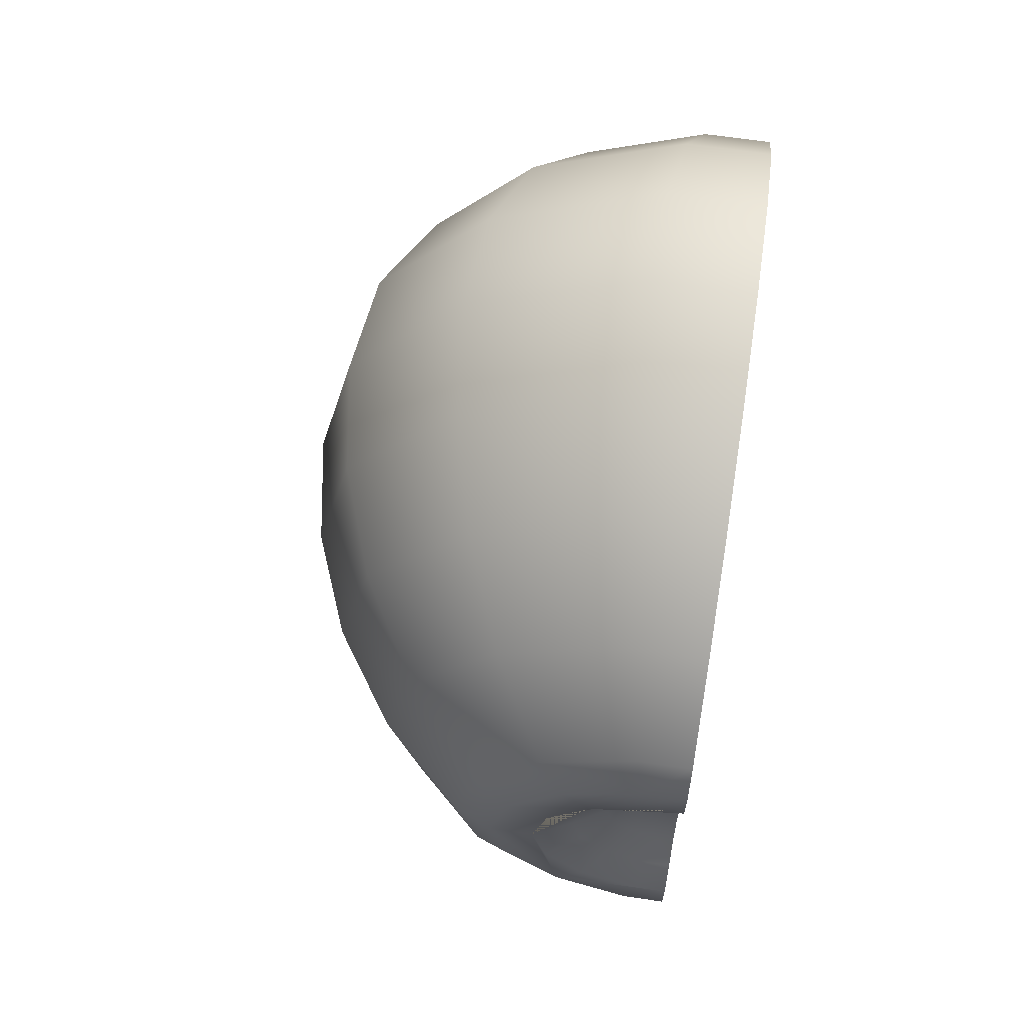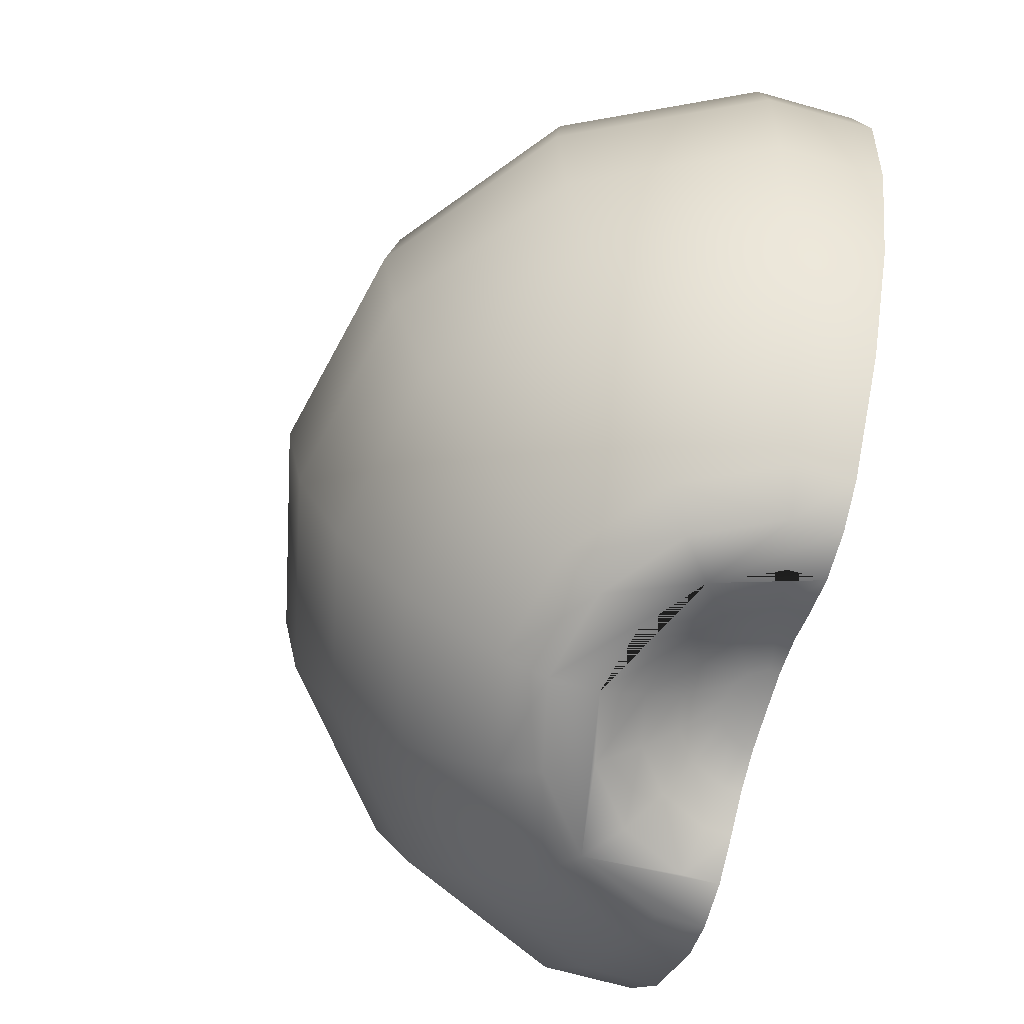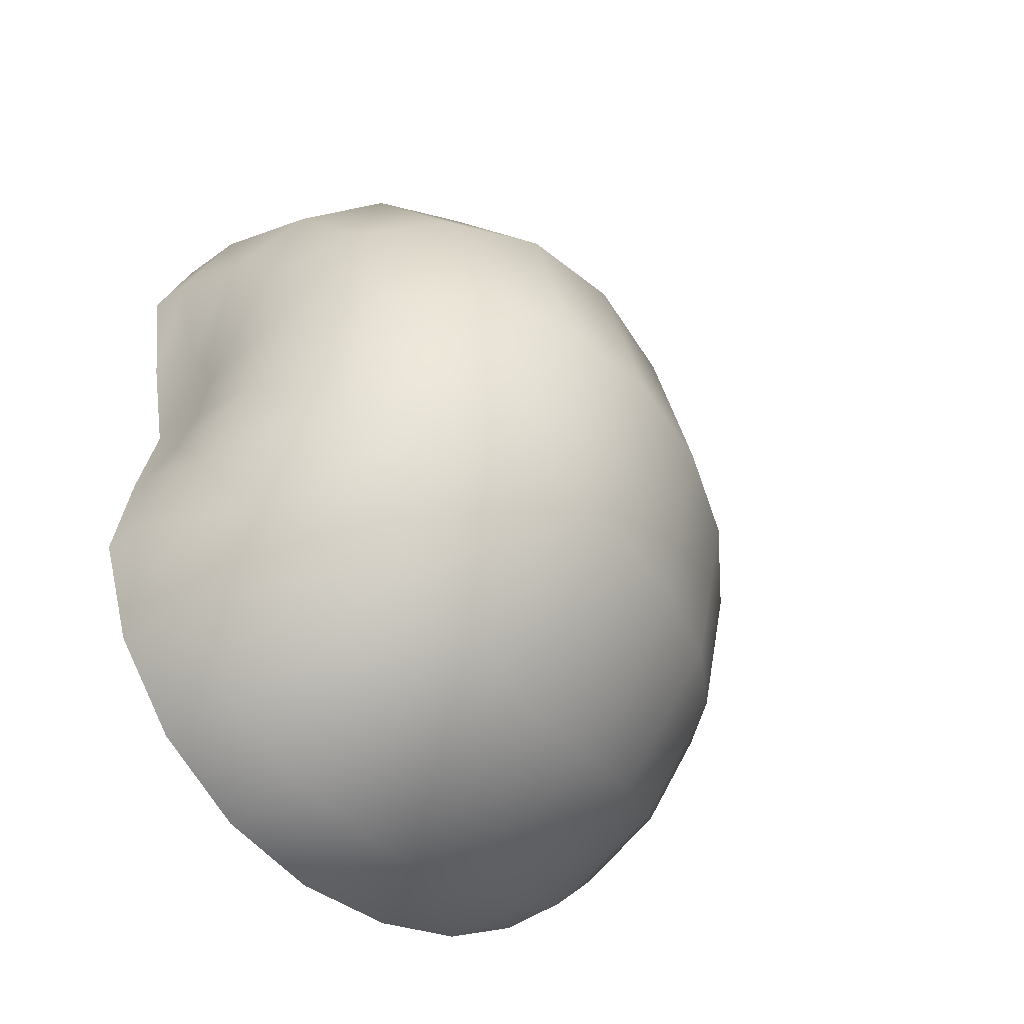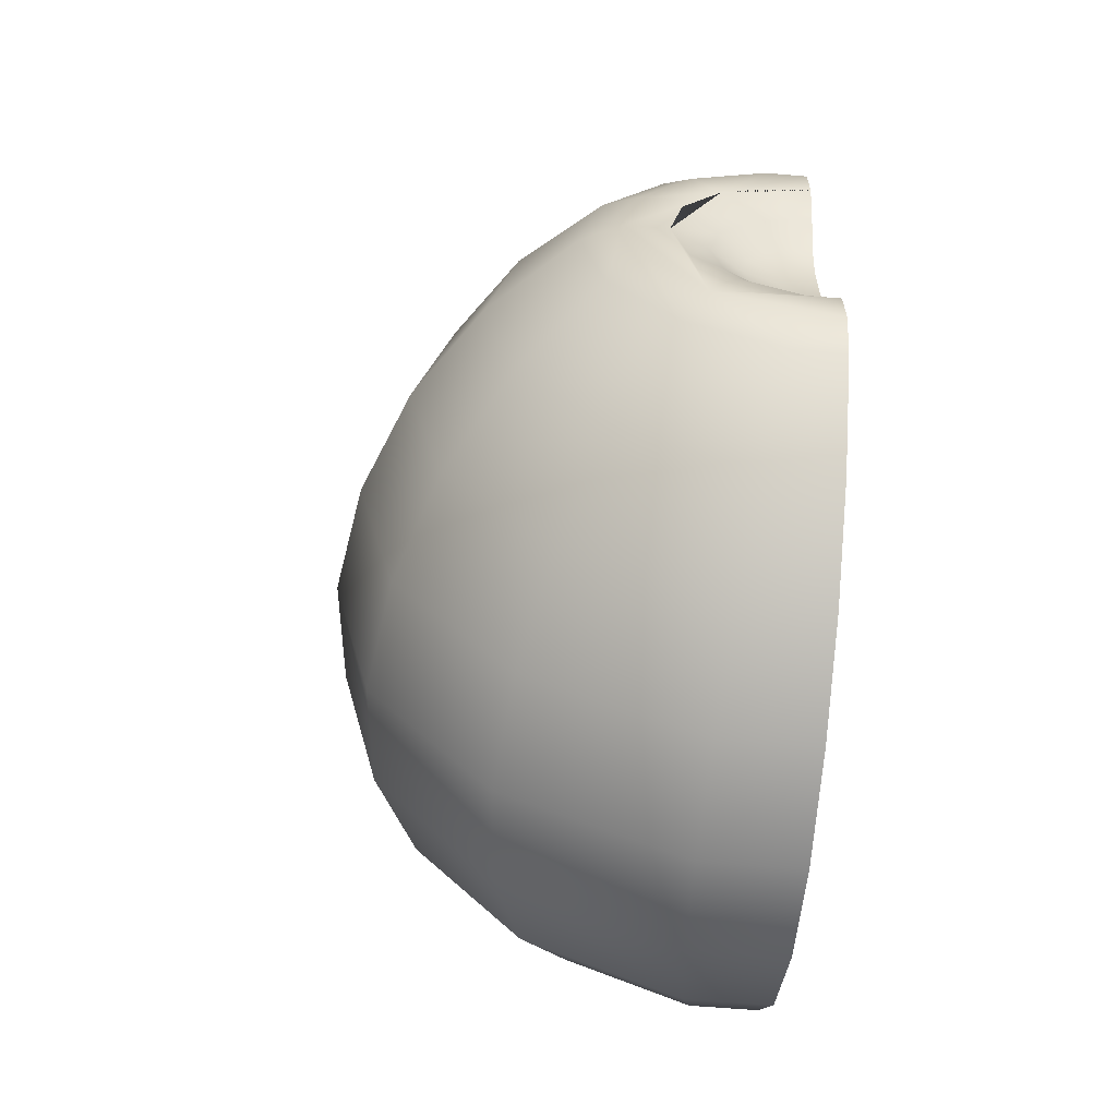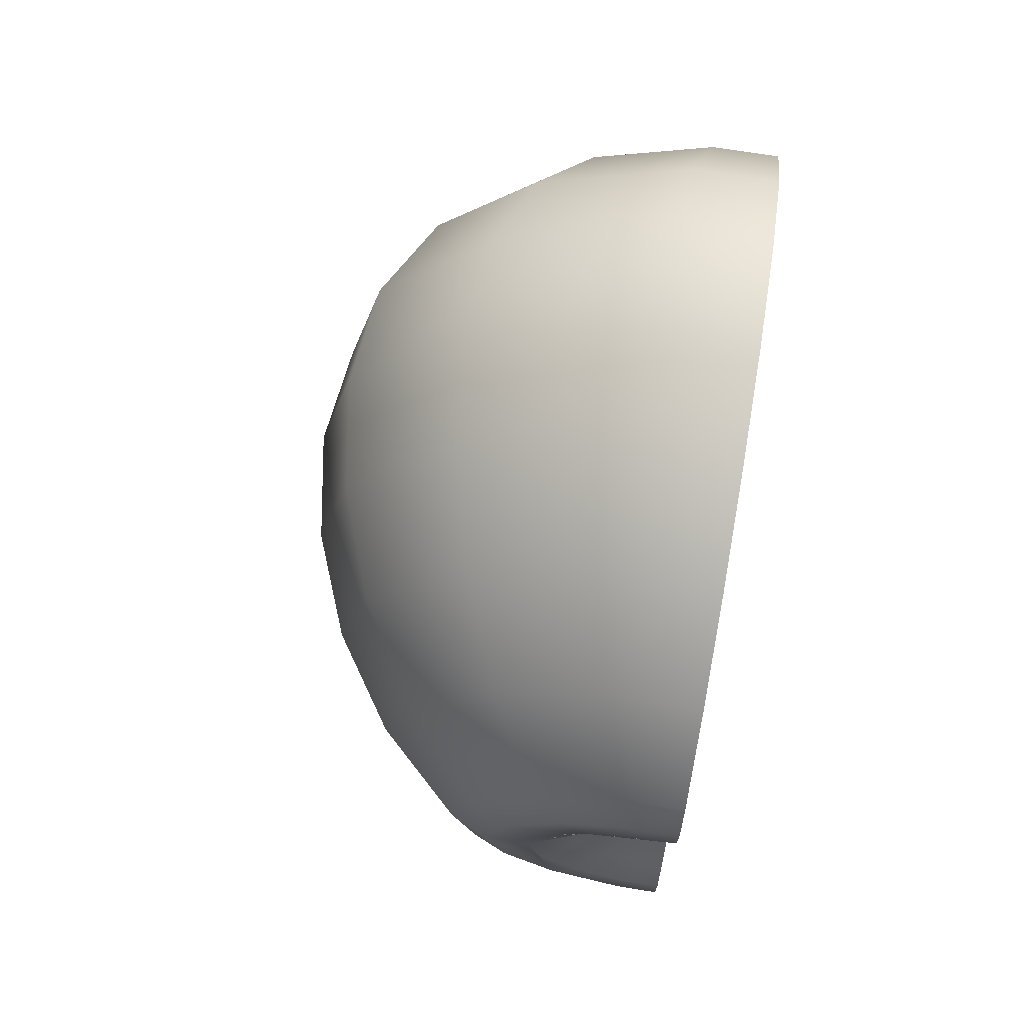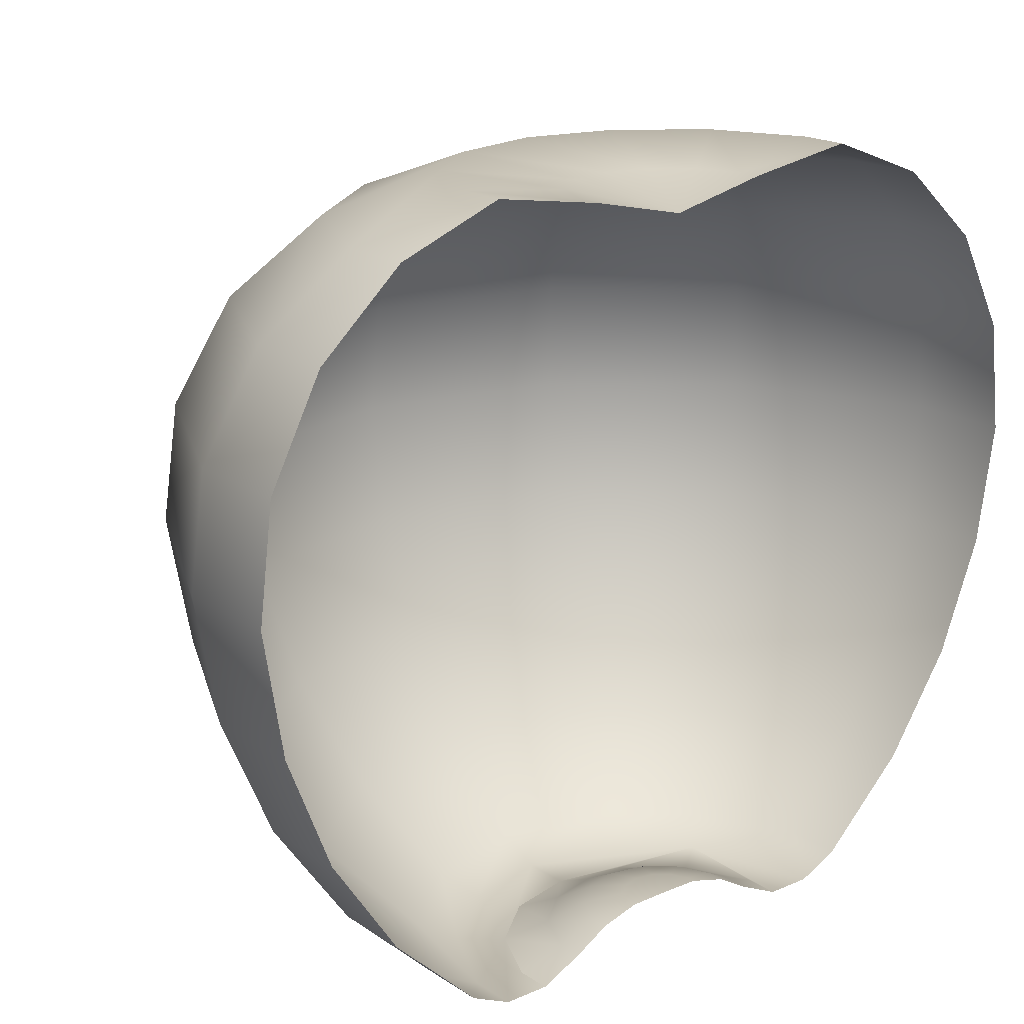
<metadata>
{"format":"obj","ext":"obj","renderer":"f3d","projection":"perspective","resolution":1024,"background":"white","views":[{"elev":64.9,"azim":8.5,"up":"+Z"},{"elev":-69.2,"azim":-15.7,"up":"+Y"},{"elev":-46.8,"azim":-140.4,"up":"+Z"},{"elev":-61.7,"azim":-4.9,"up":"+Z"},{"elev":71.6,"azim":9.2,"up":"+Z"},{"elev":18.6,"azim":50.6,"up":"+Y"}]}
</metadata>
<code>
g Mesh1 apple_half1 apple2_1 _Apples1 Model
v -0.01899 0.01532 -0.04381
v -0.01572 0.007728 -0.03972
v -0.02272 0.007728 -0.03094
v -0.02744 0.01532 -0.03321
f 1 2 3 4
v -0.006776 0.01532 -0.04969
v -0.005612 0.007728 -0.04459
f 5 6 2 1
v 2.203e-17 0.01532 -0.04969
v 2.961e-17 0.007728 -0.04459
f 5 7 8 6
v -0.007545 0.02388 -0.05306
v 2.961e-17 0.02388 -0.05306
f 9 10 7 5
v -0.007883 0.03297 -0.05454
v 1.445e-17 0.03297 -0.05454
f 11 12 10 9
v -0.007647 0.0414 -0.0535
v 3.719e-17 0.0414 -0.0535
f 13 14 12 11
v -0.006761 0.04891 -0.04962
v 2.961e-17 0.04891 -0.04962
f 15 16 14 13
v -0.005339 0.05452 -0.04339
v 2.203e-17 0.05452 -0.04339
f 17 18 16 15
v -0.003568 0.05749 -0.03563
v 1.445e-17 0.05749 -0.03563
f 19 20 18 17
v -0.001676 0.05618 -0.02735
v 1.445e-17 0.05618 -0.02735
f 21 22 20 19
v -2.362e-17 0.05455 -0.02
f 23 22 21
v -0.004697 0.05618 -0.02589
f 23 21 24
v -0.009996 0.05749 -0.03253
f 21 19 25 24
v -0.01496 0.05452 -0.03876
f 19 17 26 25
v -0.01894 0.04891 -0.04375
f 17 15 27 26
v -0.02143 0.0414 -0.04687
f 15 13 28 27
v -0.02209 0.03297 -0.0477
f 13 11 29 28
v -0.02114 0.02388 -0.04651
f 11 9 30 29
f 9 5 1 30
v -0.03055 0.02388 -0.03471
f 30 1 4 31
v -0.03045 0.01532 -0.02
v -0.03391 0.02388 -0.02
f 31 4 32 33
v -0.02522 0.007728 -0.02
f 4 3 34 32
v -0.01664 0.001449 -0.02801
v -0.01846 0.001449 -0.02
f 3 35 36 34
v -0.01151 0.001449 -0.03444
f 2 37 35 3
v -0.004109 0.001449 -0.038
f 6 38 37 2
v 1.445e-17 0.001449 -0.038
f 6 8 39 38
v 2.203e-17 0 -0.03489
v -0.003399 0 -0.03489
f 38 39 40 41
v -0.009523 0 -0.03194
v 2.203e-17 0 -0.03148
v -0.002619 0 -0.03148
v -0.007339 0 -0.0292
v -0.0106 0 -0.02511
v -0.01177 0 -0.02
v -0.01527 0 -0.02
v -0.01376 0 -0.02663
f 42 41 40 43 44 45 46 47 48 49
f 38 41 42 37
f 37 42 49 35
f 35 49 48 36
v -0.01376 0 -0.01337
v -0.01664 0.001449 -0.01199
f 36 48 50 51
v -0.007339 0 -0.0108
v -0.002619 0 -0.008525
v 6.521e-18 0 -0.008525
v 6.521e-18 0 -0.005109
v -0.003399 0 -0.005109
v -0.009523 0 -0.008058
v -0.0106 0 -0.01489
f 52 53 54 55 56 57 50 48 47 58
v -0.005349 0.001449 -0.01329
v -0.001909 0.001449 -0.01164
f 52 59 60 53
v -0.00773 0.001449 -0.01628
f 58 61 59 52
v -0.00858 0.001449 -0.02
f 47 62 61 58
v -0.00773 0.001449 -0.02372
f 46 63 62 47
v -0.005349 0.001449 -0.02671
f 45 64 63 46
v -0.001909 0.001449 -0.02836
f 44 65 64 45
v 6.521e-18 0.001449 -0.02836
f 44 43 66 65
v 1.445e-17 0.002935 -0.0258
v -0.001323 0.002935 -0.0258
f 65 66 67 68
v 6.521e-18 0.003718 -0.02295
v -0.000673 0.003718 -0.02295
f 68 67 69 70
v -8.284e-18 0.003749 -0.02
f 69 71 70
v -0.001886 0.003718 -0.02236
f 70 71 72
v -0.002725 0.003718 -0.02131
f 72 71 73
v -0.003024 0.003718 -0.02
f 73 71 74
v -0.002725 0.003718 -0.01869
f 74 71 75
v -0.001886 0.003718 -0.01764
f 75 71 76
v -0.000673 0.003718 -0.01705
f 76 71 77
v 6.521e-18 0.003718 -0.01705
f 71 78 77
v 1.445e-17 0.002935 -0.0142
v -0.001323 0.002935 -0.0142
f 77 78 79 80
v 1.445e-17 0.001449 -0.01164
f 80 79 81 60
f 60 81 54 53
v -0.003707 0.002935 -0.01535
f 59 82 80 60
v -0.005357 0.002935 -0.01742
f 61 83 82 59
v -0.005946 0.002935 -0.02
f 62 84 83 61
v -0.005357 0.002935 -0.02258
f 63 85 84 62
v -0.003707 0.002935 -0.02465
f 64 86 85 63
f 65 68 86 64
f 68 70 72 86
f 86 72 73 85
f 85 73 74 84
f 84 74 75 83
f 83 75 76 82
f 82 76 77 80
v -7.05e-19 0.001449 -0.001999
v -0.004109 0.001449 -0.001999
f 56 55 87 88
v 6.521e-18 0.007728 0.004588
v -0.005612 0.007728 0.004588
f 88 87 89 90
v -7.05e-19 0.01532 0.009688
v -0.006776 0.01532 0.009688
f 90 89 91 92
v -7.05e-19 0.02388 0.01306
v -0.007545 0.02388 0.01306
f 92 91 93 94
v -7.05e-19 0.03297 0.01454
v -0.007883 0.03297 0.01454
f 94 93 95 96
v -7.05e-19 0.0414 0.0135
v -0.007647 0.0414 0.0135
f 96 95 97 98
v 6.521e-18 0.04891 0.00962
v -0.006761 0.04891 0.00962
f 98 97 99 100
v 6.521e-18 0.05452 0.003392
v -0.005339 0.05452 0.003392
f 100 99 101 102
v 6.521e-18 0.05749 -0.004369
v -0.003568 0.05749 -0.004369
f 102 101 103 104
v 2.203e-17 0.05618 -0.01265
v -0.001676 0.05618 -0.01265
f 104 103 105 106
f 105 23 106
v -0.004697 0.05618 -0.01411
f 23 107 106
v -0.006788 0.05618 -0.01673
f 23 108 107
v -0.007534 0.05618 -0.02
f 23 109 108
v -0.006788 0.05618 -0.02327
f 23 110 109
f 23 24 110
v -0.01444 0.05749 -0.02696
f 24 25 111 110
v -0.02162 0.05452 -0.03041
f 25 26 112 111
v -0.02737 0.04891 -0.03318
f 26 27 113 112
v -0.03096 0.0414 -0.03491
f 27 28 114 113
v -0.03192 0.03297 -0.03537
f 28 29 115 114
f 29 30 31 115
v -0.03543 0.03297 -0.02
f 115 31 33 116
v -0.03055 0.02388 -0.005287
v -0.03192 0.03297 -0.004628
f 116 33 117 118
v -0.02744 0.01532 -0.006788
f 33 32 119 117
v -0.02272 0.007728 -0.009057
f 32 34 120 119
f 34 36 51 120
v -0.01151 0.001449 -0.005564
v -0.01572 0.007728 -0.0002823
f 120 51 121 122
f 51 50 57 121
f 121 57 56 88
f 122 121 88 90
v -0.01899 0.01532 0.003808
f 123 122 90 92
f 119 120 122 123
v -0.02114 0.02388 0.006511
f 117 119 123 124
f 124 123 92 94
v -0.02209 0.03297 0.007699
f 125 124 94 96
f 118 117 124 125
v -0.03096 0.0414 -0.005089
v -0.02143 0.0414 0.006869
f 126 118 125 127
v -0.03437 0.0414 -0.02
f 128 116 118 126
f 114 115 116 128
v -0.03038 0.04891 -0.02
f 113 114 128 129
v -0.02737 0.04891 -0.006818
f 129 128 126 130
v -0.01894 0.04891 0.003754
f 130 126 127 131
f 131 127 98 100
f 127 125 96 98
v -0.01496 0.05452 -0.001241
f 132 131 100 102
v -0.02162 0.05452 -0.009589
f 133 130 131 132
v -0.02399 0.05452 -0.02
f 134 129 130 133
f 112 113 129 134
v -0.01603 0.05749 -0.02
f 111 112 134 135
v -0.01444 0.05749 -0.01304
f 135 134 133 136
v -0.009996 0.05749 -0.007465
f 136 133 132 137
f 137 132 102 104
f 107 137 104 106
f 108 136 137 107
f 109 135 136 108
f 110 111 135 109

</code>
